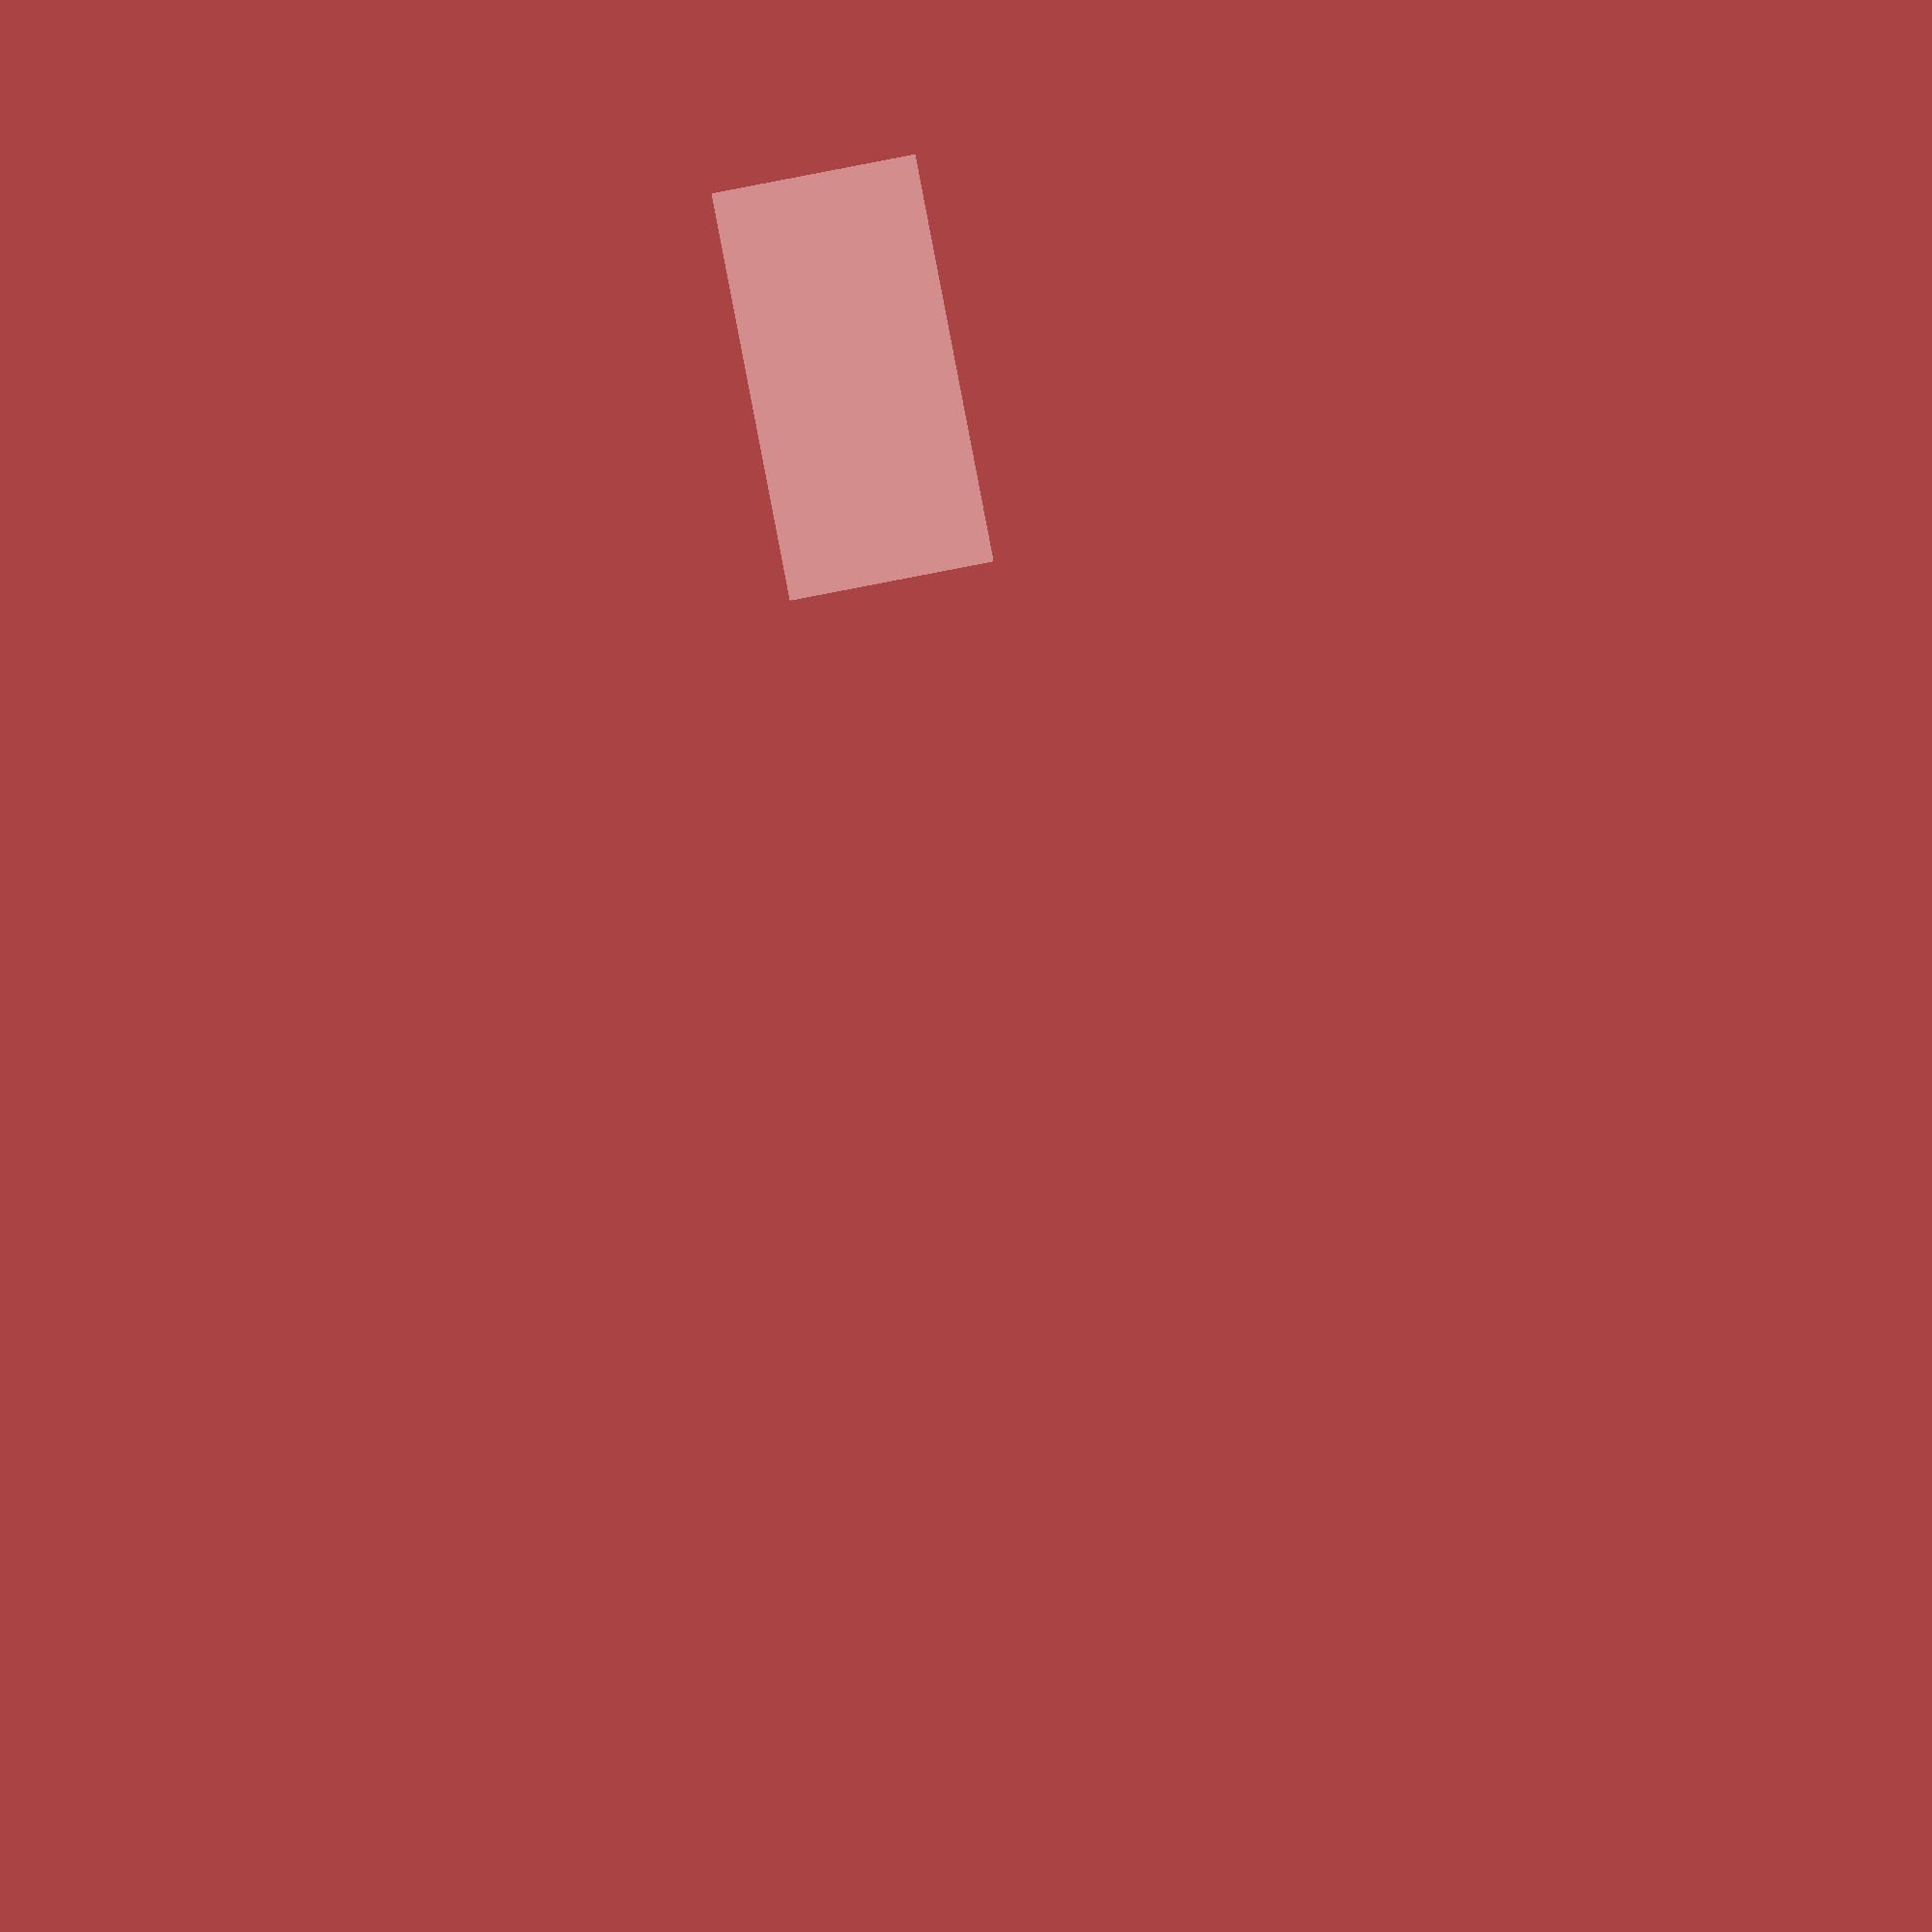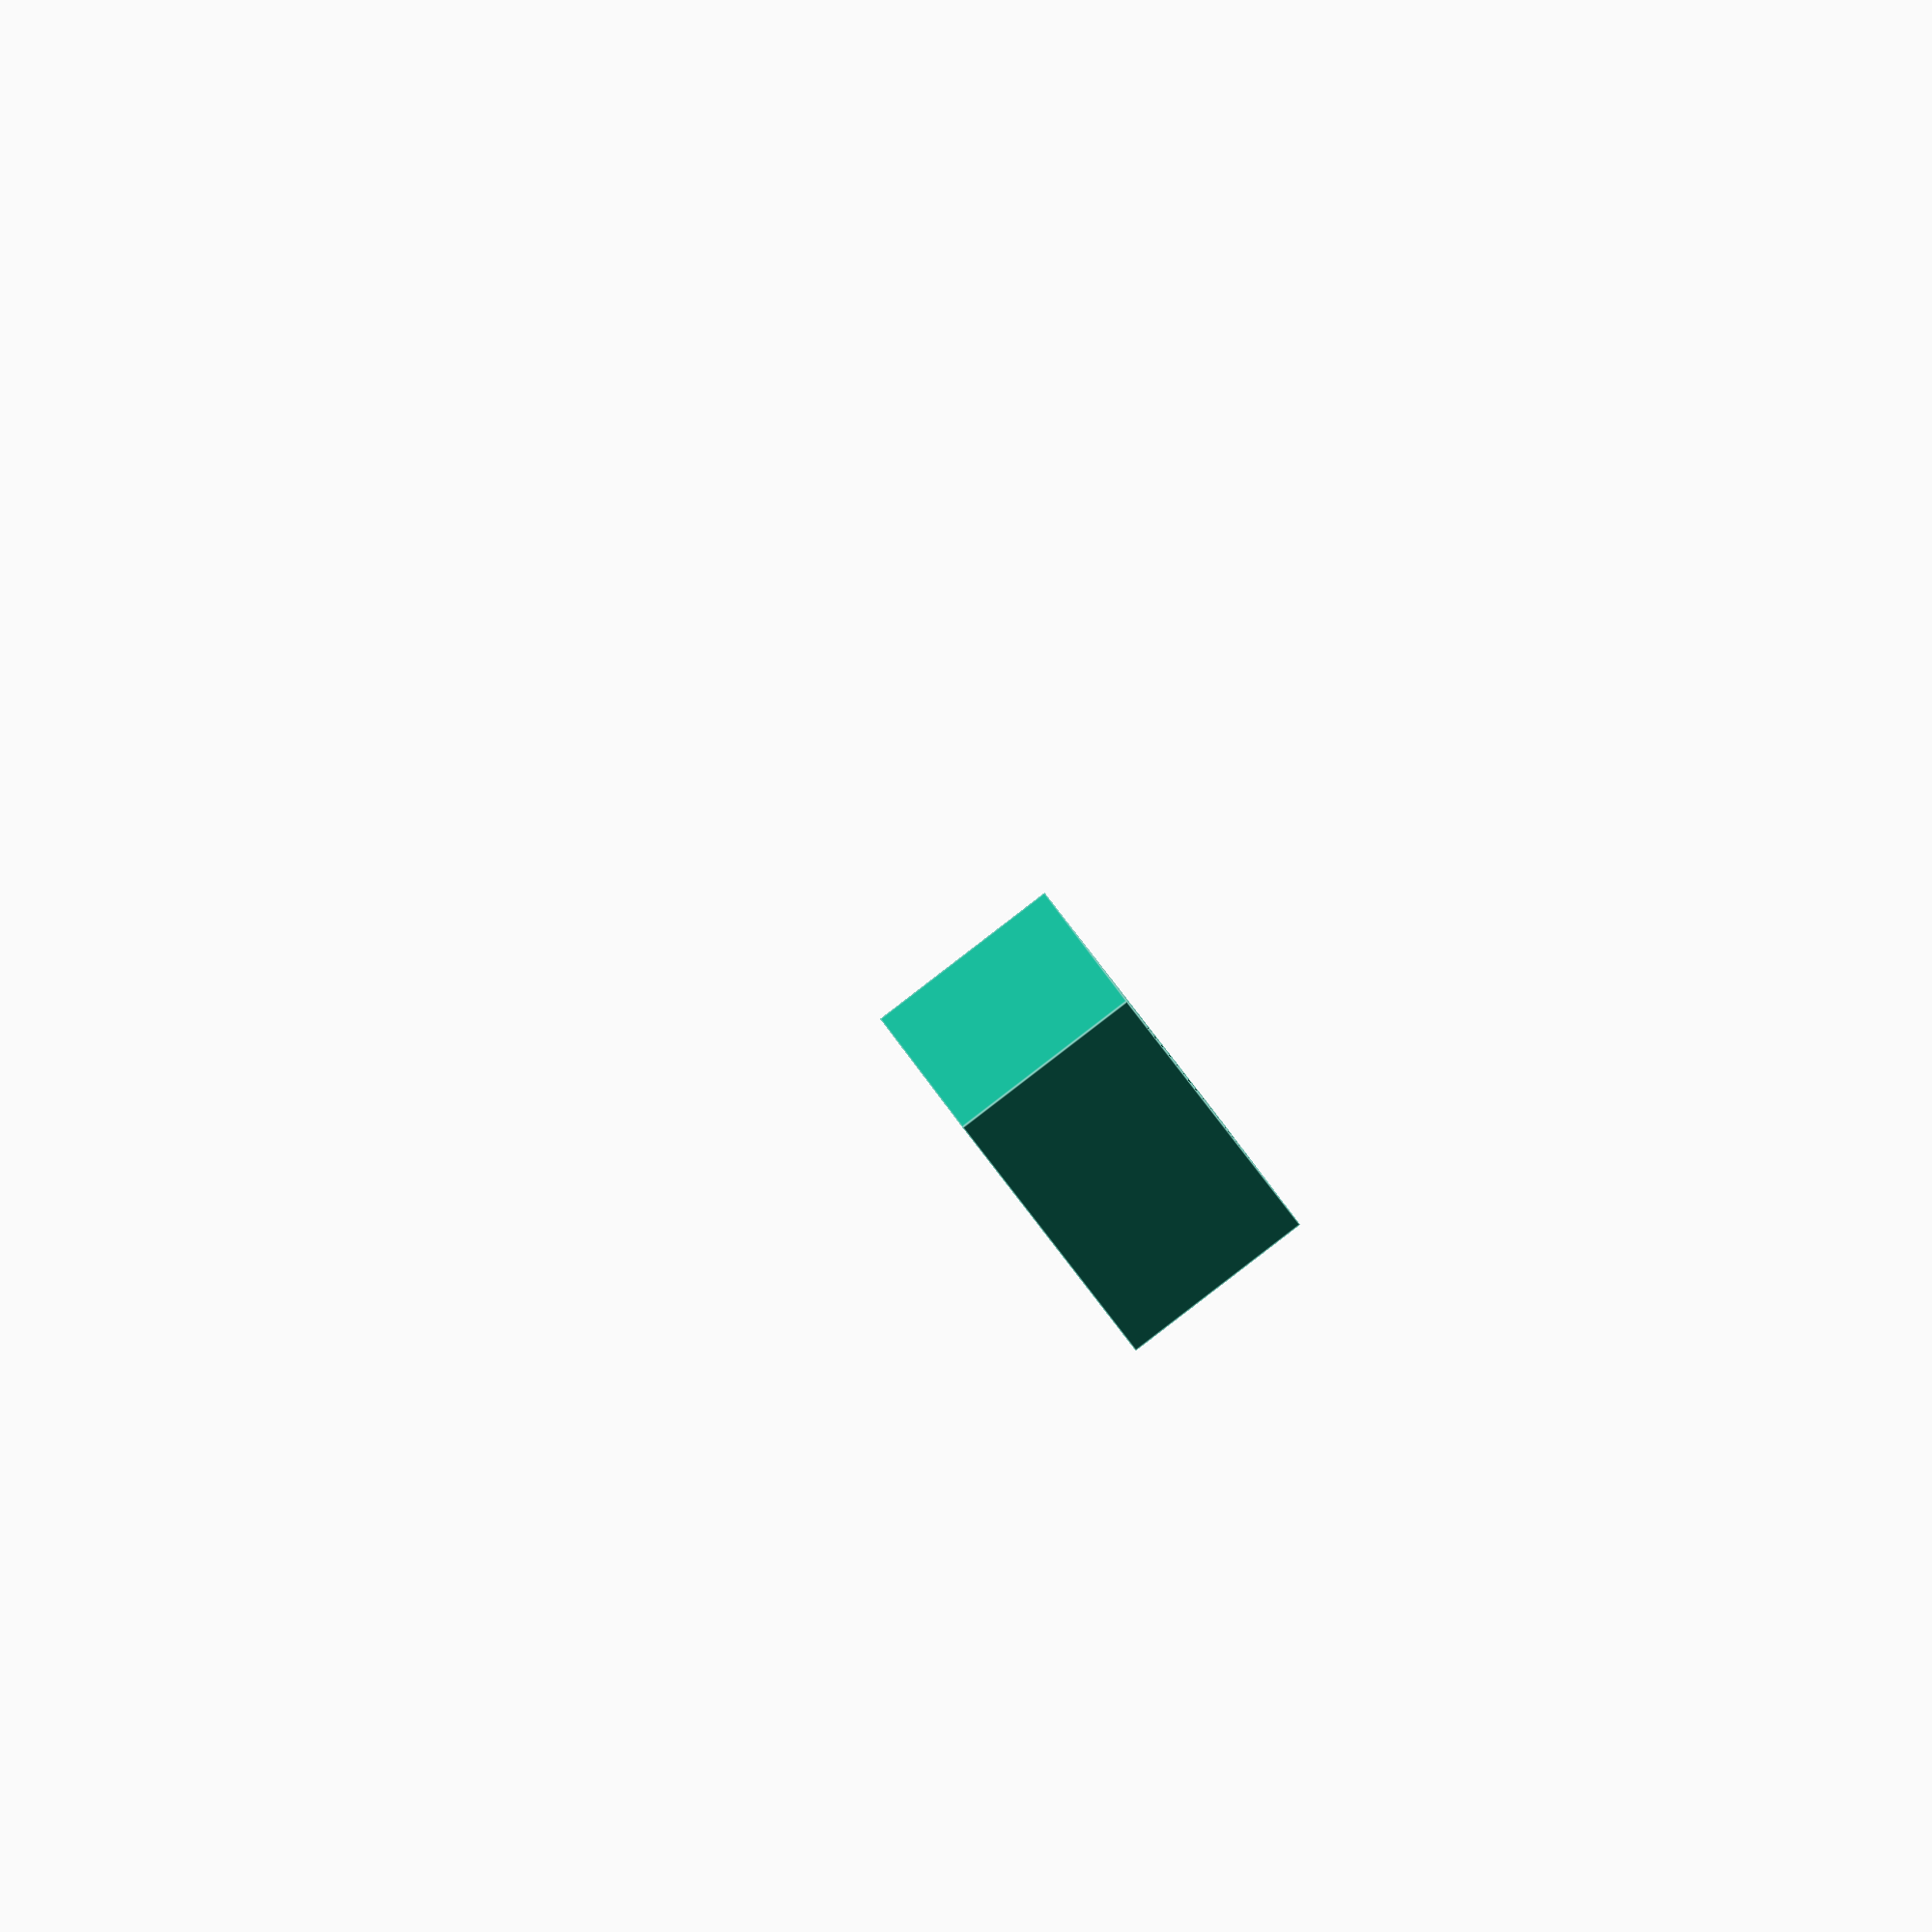
<openscad>
$fn=180;

hole_dia = 3.5;
hole_spacing_radius = 7;
block_width = 60;
block_length = hole_spacing_radius * 16;
block_thickness = 14;
hole_depth = 12;

module hole() {
    translate([0, 0, (block_thickness - hole_depth) + 0.01]) {
        cylinder(d=hole_dia, h=hole_depth);
    }
}

module row_of_holes() {
    // TODO: Need a formula for the offsets sized to fit 7 across, with varied spacing
    translate([2 + (3.5 / 2), 0, 0]) { hole(); }
    translate([2 + 3.5 + 2 + (4/2), 0, 0]) { hole(); }
    translate([2 + 3.5 + 2 + 4 + 2 + (5/2), 0, 0]) { hole(); }
    translate([2 + 3.5 + 2 + 4 + 2 + 5 + 2 + (6/2), 0, 0]) { hole(); }
    translate([2 + 3.5 + 2 + 4 + 2 + 5 + 2 + 6 + 2 + (8/2), 0, 0]) { hole(); }
    translate([2 + 3.5 + 2 + 4 + 2 + 5 + 2 + 6 + 2 + 8 + 2 + (10/2), 0, 0]) { hole(); }
    translate([2 + 3.5 + 2 + 4 + 2 + 5 + 2 + 6 + 2 + 8 + 2 + 10 + 2 + (12/2), 0, 0]) { hole(); }
}

intersection() {
    difference() {
        cube([block_width, block_length, block_thickness]);
        // 3, 4, 5, 6, 8, 10, 12mm
        translate([0, hole_spacing_radius, 0]) { row_of_holes(); } // bottom row
        translate([0, hole_spacing_radius * 3, 0]) { row_of_holes(); }
        translate([0, hole_spacing_radius * 5, 0]) { row_of_holes(); }
        translate([0, hole_spacing_radius * 7, 0]) { row_of_holes(); }
        translate([0, hole_spacing_radius * 9, 0]) { row_of_holes(); }
        translate([0, hole_spacing_radius * 11, 0]) { row_of_holes(); }
        translate([0, hole_spacing_radius * 13, 0]) { row_of_holes(); }
        translate([0, hole_spacing_radius * 15, 0]) { row_of_holes(); } // top row
    }
    cube([13, 27, block_thickness]);
}

</openscad>
<views>
elev=90.1 azim=94.6 roll=280.9 proj=o view=wireframe
elev=89.5 azim=134.6 roll=127.5 proj=o view=edges
</views>
